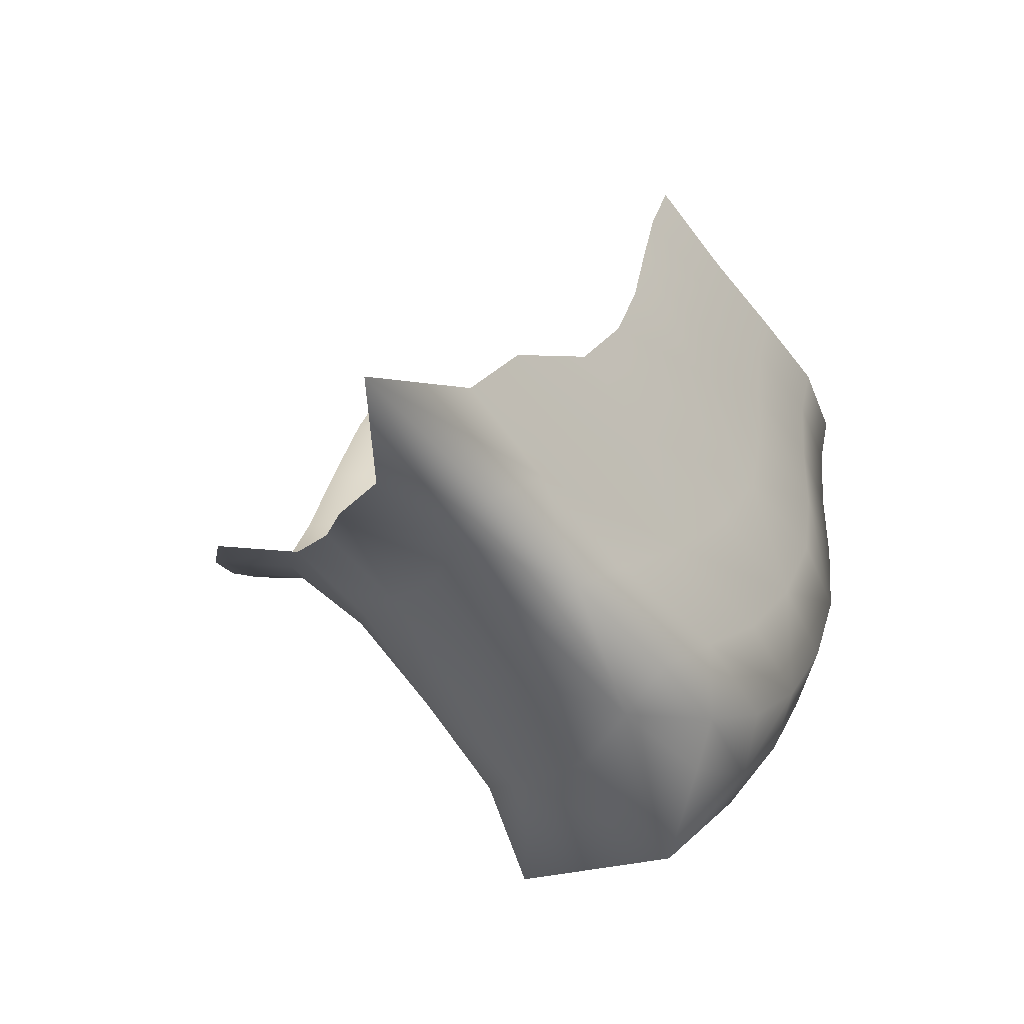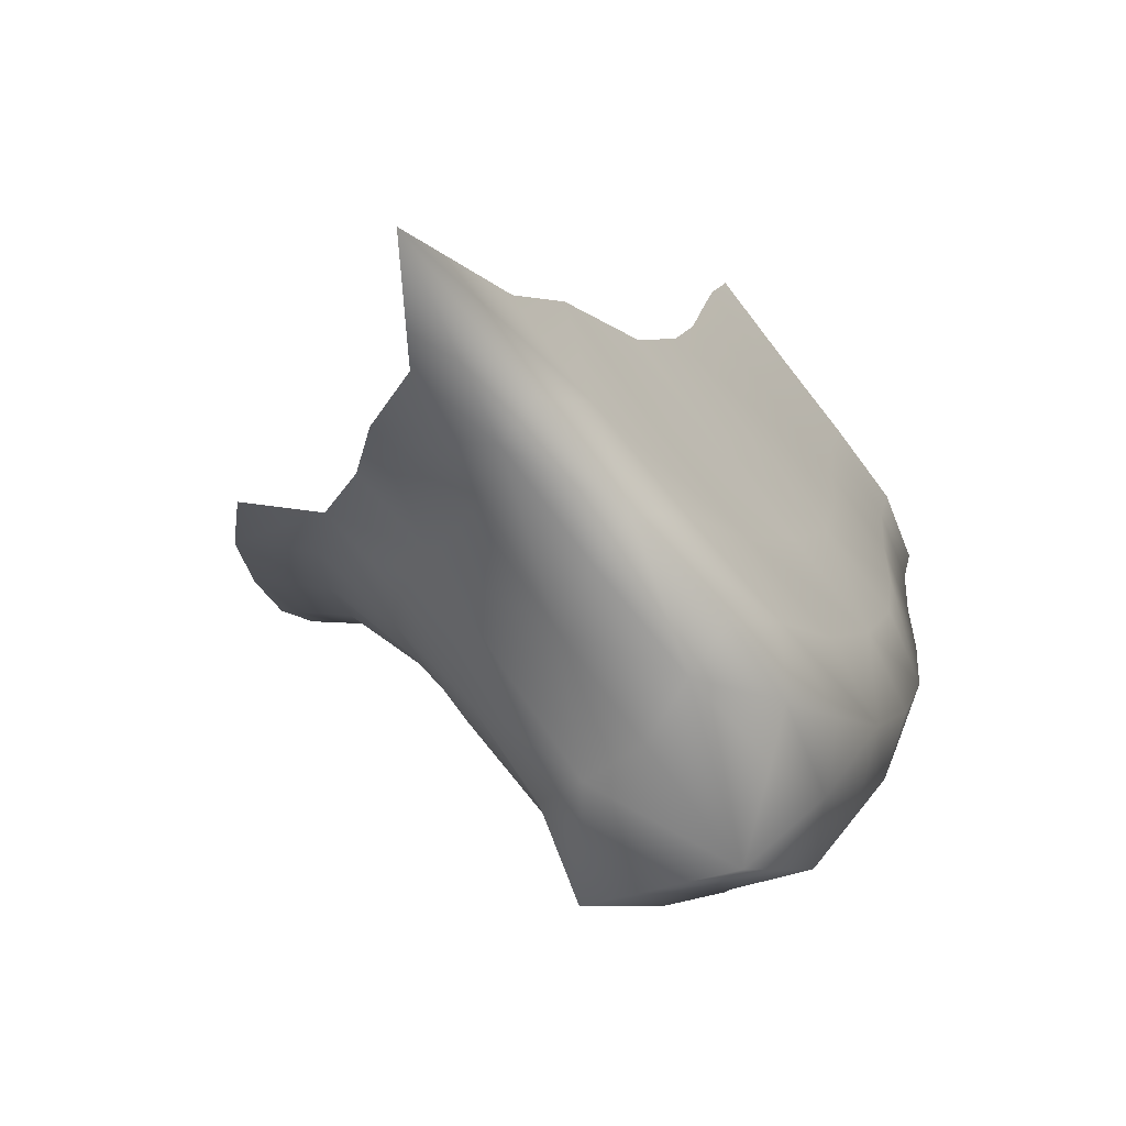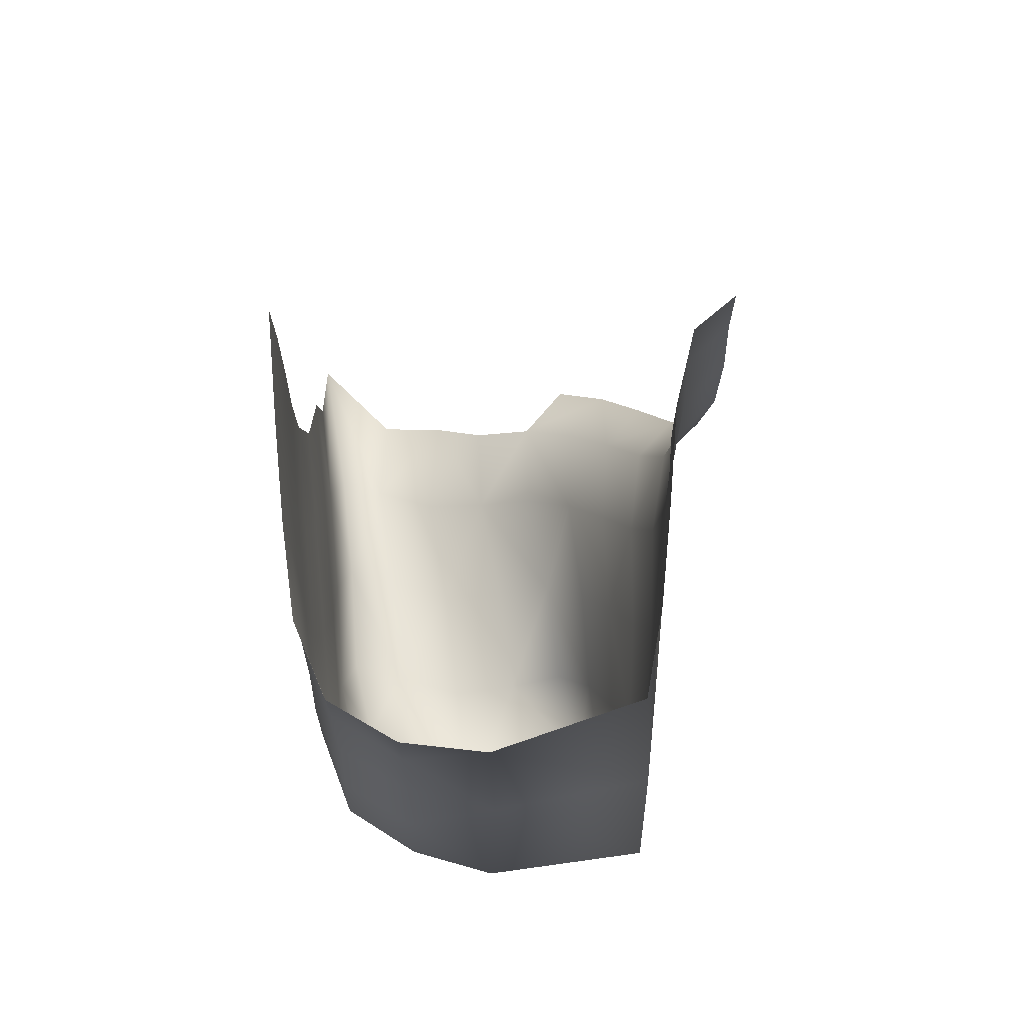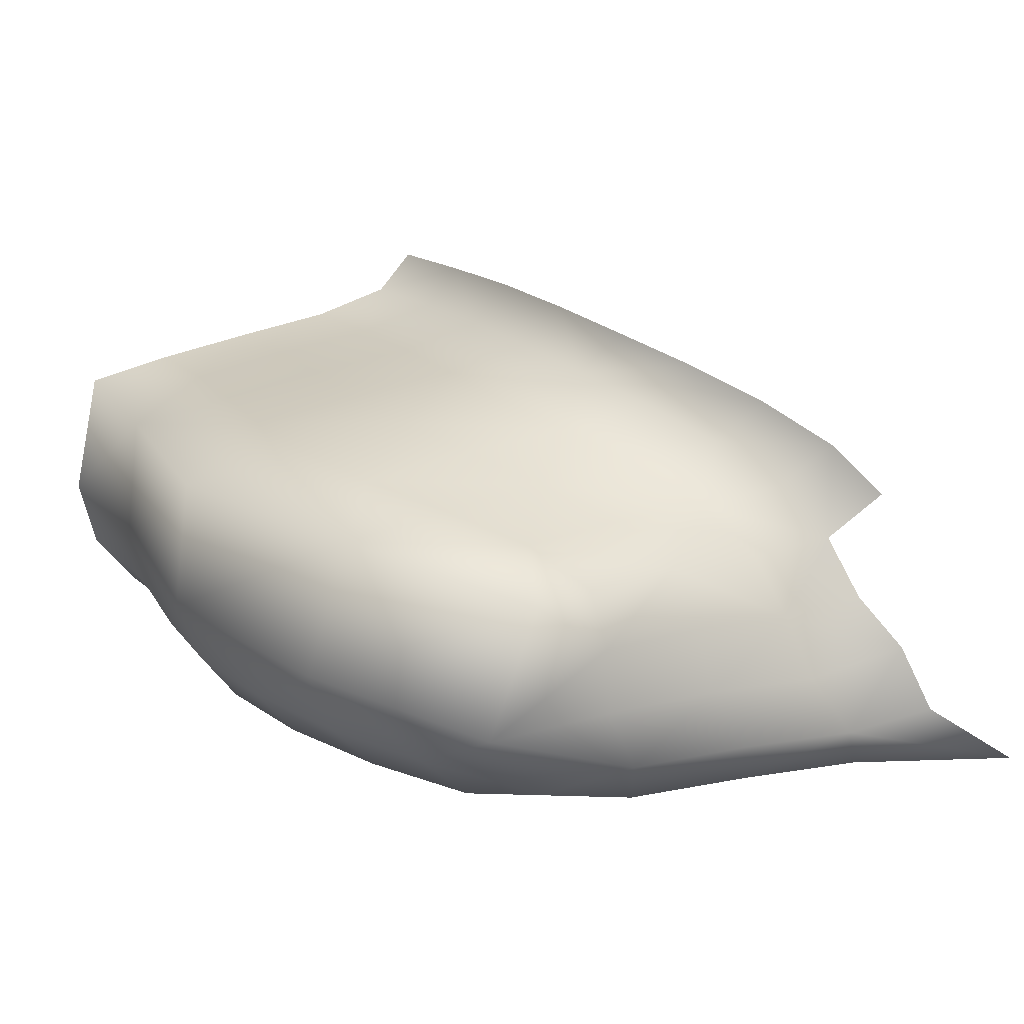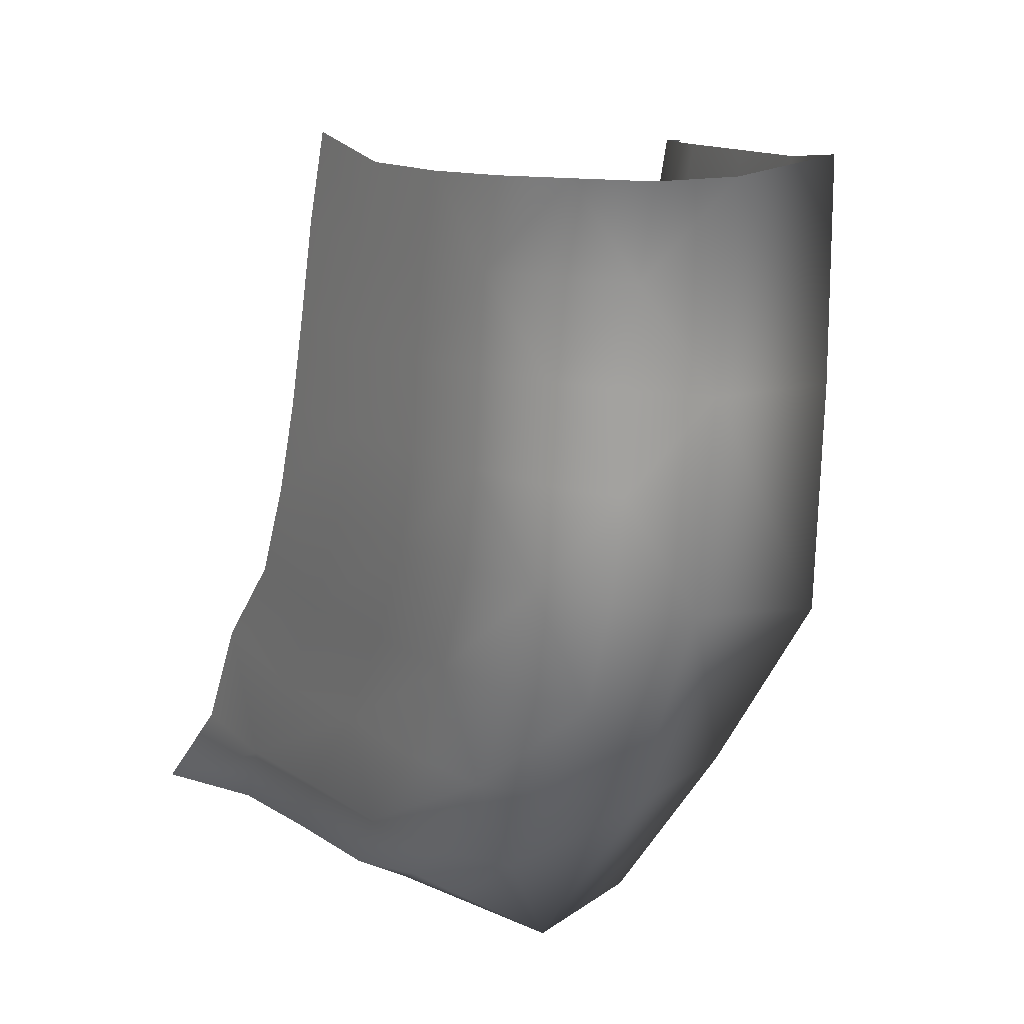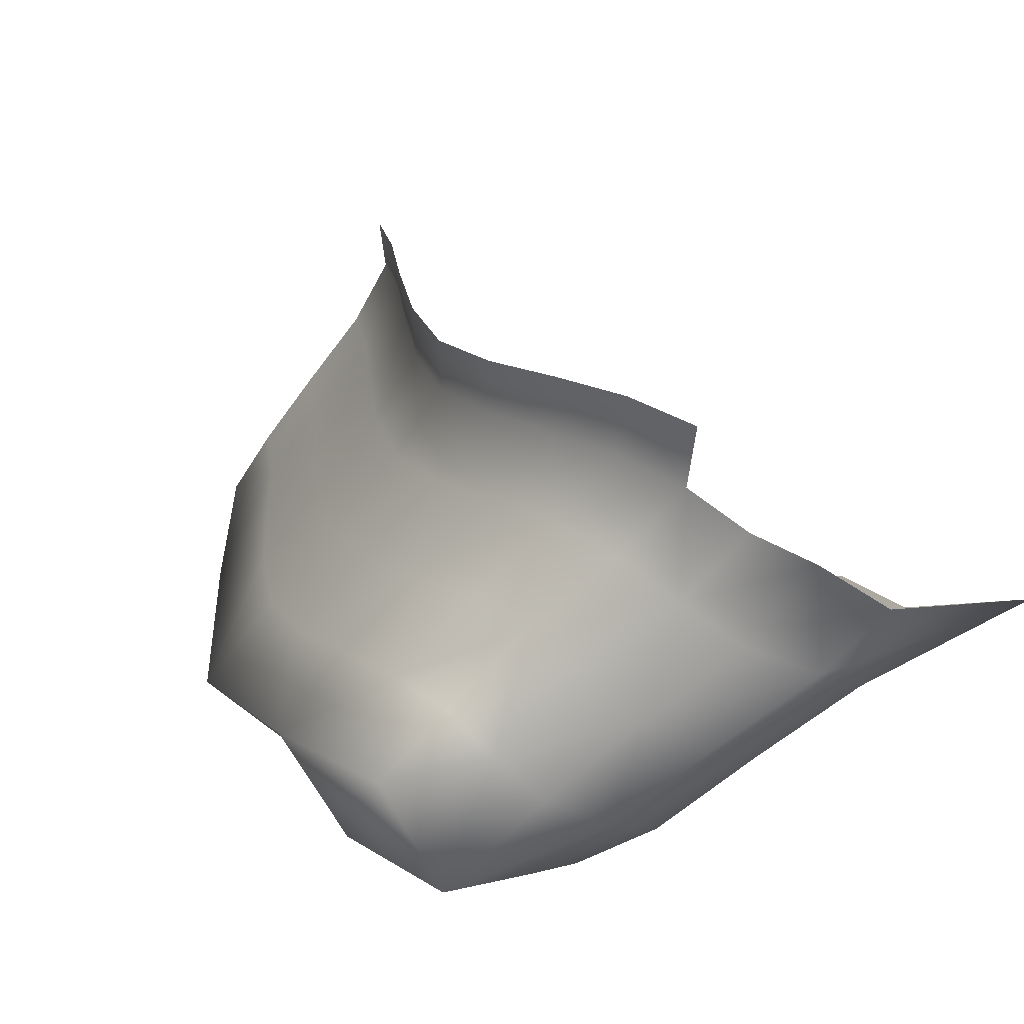
<metadata>
{"format":"obj","ext":"obj","renderer":"f3d","projection":"perspective","resolution":1024,"background":"white","views":[{"elev":-49.1,"azim":-51.8,"up":"+Z"},{"elev":-63.3,"azim":-51.1,"up":"+Z"},{"elev":59.9,"azim":85.2,"up":"+Z"},{"elev":22.5,"azim":161.3,"up":"+Y"},{"elev":12.4,"azim":57.5,"up":"+Z"},{"elev":-54.6,"azim":-134.5,"up":"+Z"}]}
</metadata>
<code>
g PS-Area03_22
v 2350 -2532 -5245
v 2375 -2763 -5217
v 2405 -2758 -4902
v 2377 -2539 -4905
v 2453 -2766 -4597
v 2404 -2560 -4578
v 1926 -2573 -5806
v 2008 -2780 -5820
v 2224 -2763 -5548
v 2149 -2548 -5528
v 2375 -2763 -5217
v 2350 -2532 -5245
v 1831 -2427 -4592
v 1780 -2420 -4749
v 1907 -2460 -4747
v 1954 -2467 -4590
v 1740 -2409 -4917
v 1872 -2449 -4914
v 2041 -2476 -4912
v 2069 -2487 -4745
v 2111 -2494 -4590
v 1971 -2471 -5233
v 2014 -2469 -5078
v 1839 -2443 -5080
v 1791 -2449 -5231
v 1701 -2405 -5084
v 1648 -2413 -5235
v 2350 -2532 -5245
v 2377 -2539 -4905
v 2189 -2501 -5077
v 2149 -2501 -5235
v 2209 -2507 -4909
v 2230 -2517 -4743
v 2267 -2523 -4589
v 2404 -2560 -4578
v 2272 -2878 -5361
v 2184 -2878 -5523
v 2112 -2963 -5508
v 2208 -2966 -5343
v 2333 -2880 -5194
v 2273 -2970 -5174
v 2073 -2883 -5663
v 1933 -2888 -5758
v 1890 -2946 -5723
v 1648 -2413 -5235
v 1570 -2441 -5355
v 1715 -2471 -5355
v 1791 -2449 -5231
v 1483 -2485 -5454
v 1628 -2508 -5459
v 1804 -2513 -5477
v 1895 -2487 -5363
v 1971 -2471 -5233
v 1651 -2605 -5670
v 1716 -2549 -5583
v 1548 -2558 -5552
v 1485 -2624 -5630
v 1405 -2544 -5539
v 1344 -2617 -5611
v 1926 -2573 -5806
v 2149 -2548 -5528
v 1878 -2552 -5623
v 1809 -2598 -5719
v 1976 -2529 -5501
v 2073 -2511 -5374
v 2149 -2501 -5235
v 2350 -2532 -5245
v 1992 -2965 -5648
v 1651 -2605 -5670
v 1485 -2624 -5630
v 1452 -2712 -5689
v 2390 -2879 -4739
v 2371 -2877 -4887
v 2306 -2968 -4875
v 1310 -2706 -5667
v 1255 -2781 -5725
v 1421 -2809 -5733
v 1610 -2792 -5756
v 1628 -2691 -5724
v 1755 -2888 -5783
v 1797 -2784 -5782
v 1543 -2965 -5747
v 1558 -2891 -5774
v 1364 -2902 -5766
v 1345 -2970 -5749
v 1218 -2881 -5769
v 1066 -2992 -5786
v 1890 -2946 -5723
v 1933 -2888 -5758
v 1743 -2966 -5745
v 2008 -2780 -5820
v 1798 -2681 -5766
v 1809 -2598 -5719
v 2428 -2882 -4601
v 1926 -2573 -5806
v 2324 -2970 -4732
v 2362 -2972 -4597
v 2333 -2880 -5194
v 2359 -2879 -5037
v 2273 -2970 -5174
v 2297 -2970 -5020
f 36 40 11
f 40 36 41
f 39 41 36
f 38 39 36
f 44 68 42
f 38 42 68
f 42 38 37
f 36 37 38
f 37 36 9
f 11 9 36
f 9 11 10
f 12 10 11
f 9 42 37
f 42 9 8
f 7 8 9
f 9 10 7
f 8 43 42
f 44 42 43
f 34 21 33
f 20 33 21
f 33 20 19
f 15 19 20
f 19 15 18
f 17 18 15
f 18 17 24
f 26 24 17
f 24 26 27
f 15 21 16
f 21 15 20
f 24 19 18
f 19 24 23
f 35 34 33
f 15 14 17
f 14 15 13
f 16 13 15
f 27 25 24
f 22 24 25
f 24 22 23
f 30 23 22
f 23 30 19
f 32 19 30
f 19 32 33
f 29 33 32
f 33 29 35
f 29 32 30
f 30 28 29
f 28 30 31
f 22 31 30
f 75 76 71
f 77 71 76
f 71 77 78
f 84 78 77
f 78 84 83
f 82 83 84
f 83 82 80
f 90 80 82
f 80 90 88
f 80 78 83
f 78 80 81
f 84 86 87
f 86 84 76
f 77 76 84
f 84 85 82
f 85 84 87
f 71 59 75
f 59 71 70
f 88 89 80
f 91 80 89
f 80 91 81
f 92 81 91
f 81 92 78
f 79 78 92
f 78 79 71
f 69 71 79
f 71 69 70
f 69 79 92
f 91 95 92
f 93 92 95
f 92 93 69
f 56 57 54
f 57 56 59
f 56 58 59
f 58 56 49
f 50 49 56
f 46 49 47
f 50 47 49
f 47 50 51
f 56 51 50
f 51 56 55
f 54 55 56
f 55 54 62
f 63 62 54
f 62 63 60
f 62 51 55
f 51 62 64
f 61 62 60
f 62 61 64
f 65 64 61
f 64 65 51
f 52 51 65
f 51 52 47
f 53 47 52
f 47 53 48
f 65 53 52
f 53 65 66
f 67 66 65
f 61 67 65
f 47 45 46
f 45 47 48
f 99 2 98
f 2 99 3
f 73 3 99
f 3 73 72
f 74 72 73
f 72 74 96
f 74 99 101
f 99 74 73
f 100 99 98
f 99 100 101
f 3 1 2
f 1 3 4
f 5 3 72
f 3 5 4
f 6 4 5
f 96 97 72
f 94 72 97
f 72 94 5
v 2203 -3007 -4732
v 2242 -3009 -4599
v 2362 -2972 -4597
v 2324 -2970 -4732
v 2091 -3018 -4602
v 2186 -3006 -4872
v 2029 -3015 -4874
v 2050 -3016 -4735
v 2306 -2968 -4875
v 1886 -3021 -4733
v 1857 -3020 -4874
v 1685 -3020 -4847
v 1721 -3021 -4701
v 1929 -3022 -4599
v 1767 -3023 -4563
v 1831 -3020 -5015
v 1782 -3017 -5163
v 1597 -3020 -5143
v 1649 -3021 -4994
v 2013 -3015 -5014
v 1975 -3013 -5163
v 2176 -3007 -5014
v 2297 -2970 -5020
v 2146 -3006 -5165
v 2273 -2970 -5174
f 106 103 102
f 104 102 103
f 104 105 102
f 110 102 105
f 102 110 107
f 123 110 124
f 110 123 107
f 108 107 123
f 107 108 102
f 109 102 108
f 102 109 106
f 111 106 109
f 106 111 115
f 116 115 111
f 108 111 109
f 111 108 112
f 126 123 124
f 123 126 125
f 111 114 116
f 114 111 113
f 112 113 111
f 113 112 117
f 108 117 112
f 117 108 121
f 123 121 108
f 121 123 122
f 125 122 123
f 121 122 117
f 118 117 122
f 117 118 119
f 119 120 117
f 113 117 120
v 1363 -3002 -5441
v 1562 -2997 -5487
v 1430 -2993 -5642
v 1263 -2999 -5616
v 1345 -2970 -5749
v 1066 -2992 -5786
v 1767 -2993 -5492
v 1632 -2990 -5643
v 1543 -2965 -5747
v 1975 -3013 -5163
v 1887 -3003 -5327
v 1686 -3007 -5324
v 1782 -3017 -5163
v 1514 -3011 -5296
v 1832 -2991 -5643
v 1992 -2965 -5648
v 1890 -2946 -5723
v 1743 -2966 -5745
v 1961 -2991 -5498
v 2112 -2963 -5508
v 2070 -2999 -5333
v 2146 -3006 -5165
v 2208 -2966 -5343
v 2273 -2970 -5174
v 1597 -3020 -5143
f 132 129 131
f 129 132 130
f 147 148 150
f 148 147 136
f 137 136 147
f 136 137 138
f 133 138 137
f 138 133 128
f 129 128 133
f 128 129 127
f 130 127 129
f 133 147 145
f 147 133 137
f 138 140 151
f 140 138 127
f 128 127 138
f 138 139 136
f 139 138 151
f 129 135 131
f 135 129 134
f 133 134 129
f 134 133 141
f 145 141 133
f 141 145 146
f 147 146 145
f 146 147 149
f 150 149 147
f 135 141 144
f 141 135 134
f 146 142 141
f 143 141 142
f 141 143 144
v 1497 -2375 -5369
v 1570 -2441 -5355
v 1648 -2413 -5235
v 1580 -2346 -5247
v 1405 -2418 -5469
v 1483 -2485 -5454
v 1319 -2474 -5556
v 1405 -2544 -5539
v 1257 -2545 -5625
v 1344 -2617 -5611
v 1723 -2351 -4751
v 1780 -2420 -4749
v 1831 -2427 -4592
v 1775 -2360 -4596
v 1681 -2340 -4920
v 1740 -2409 -4917
v 1637 -2337 -5092
v 1701 -2405 -5084
v 1580 -2346 -5247
v 1648 -2413 -5235
f 152 154 155
f 154 152 153
f 157 152 156
f 152 157 153
f 157 158 159
f 158 157 156
f 161 158 160
f 158 161 159
f 162 164 165
f 164 162 163
f 167 162 166
f 162 167 163
f 167 168 169
f 168 167 166
f 171 168 170
f 168 171 169

</code>
